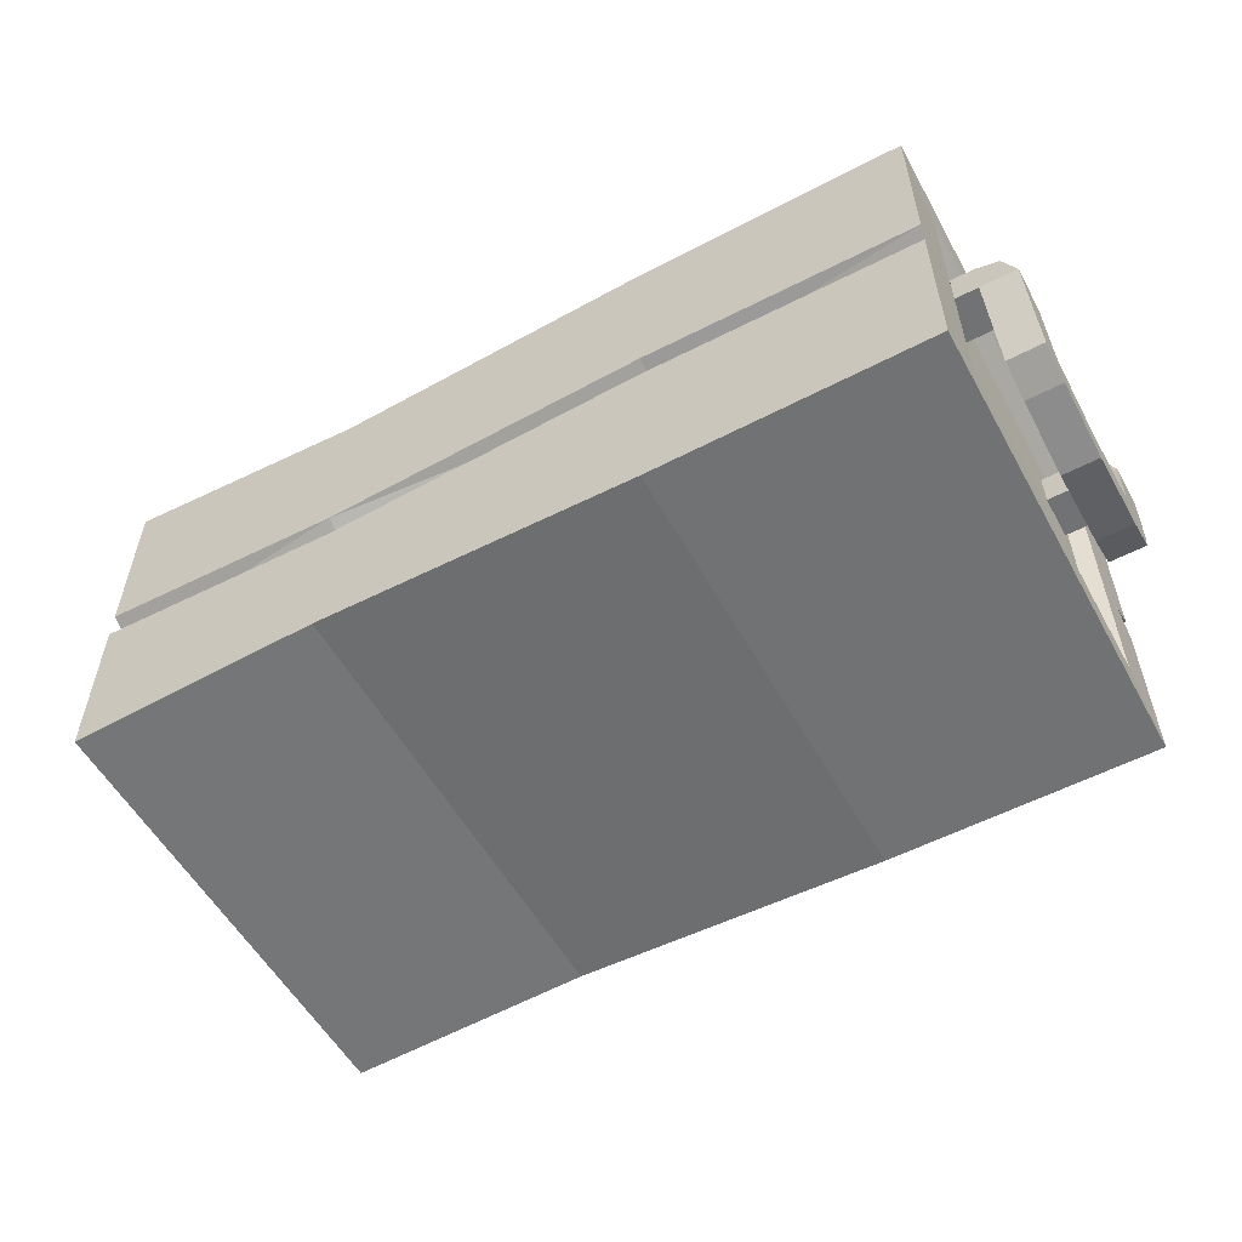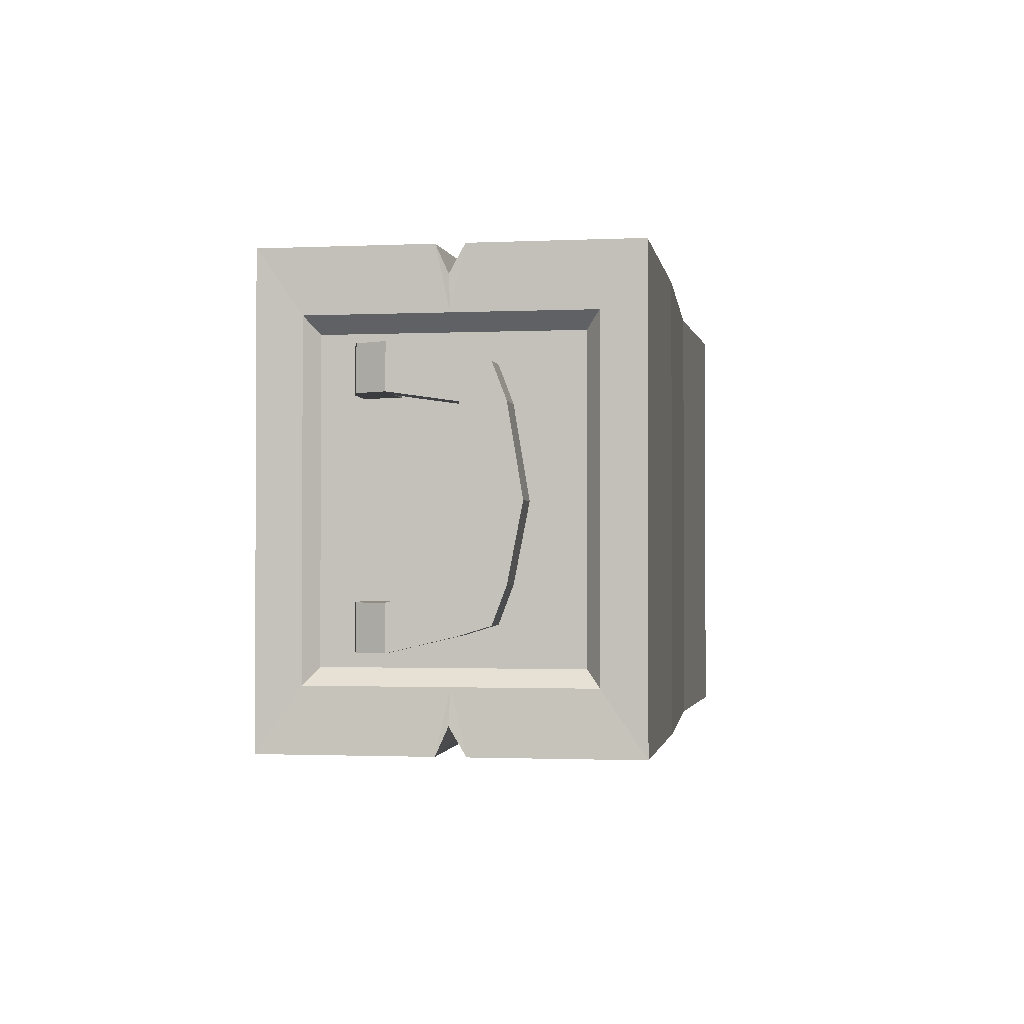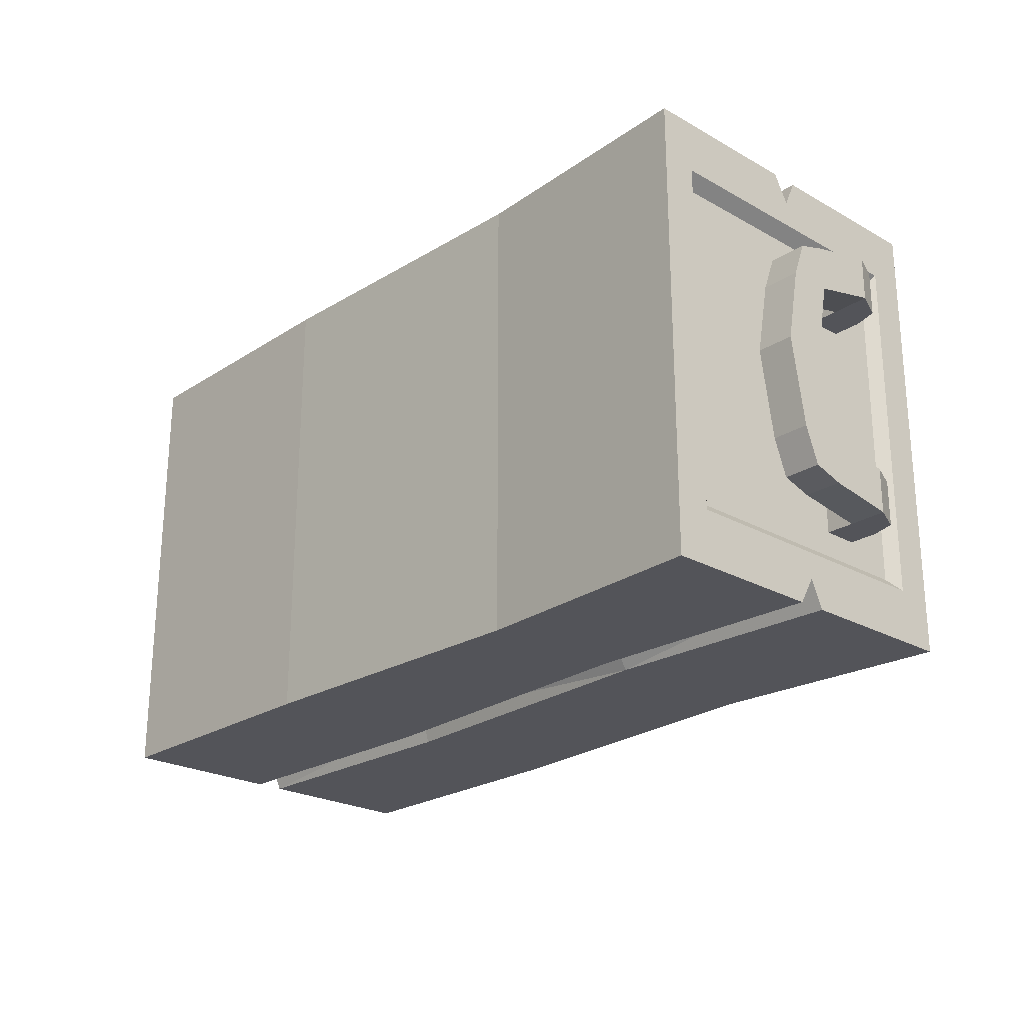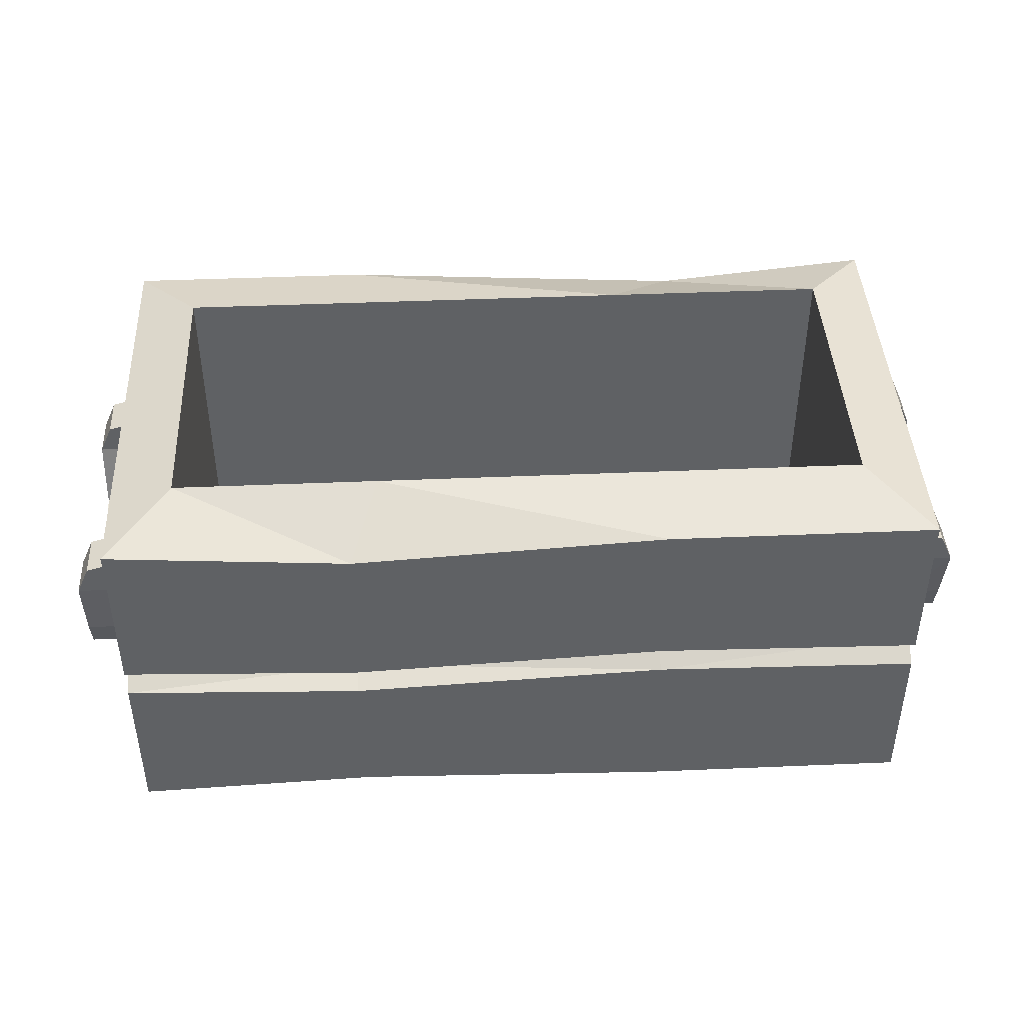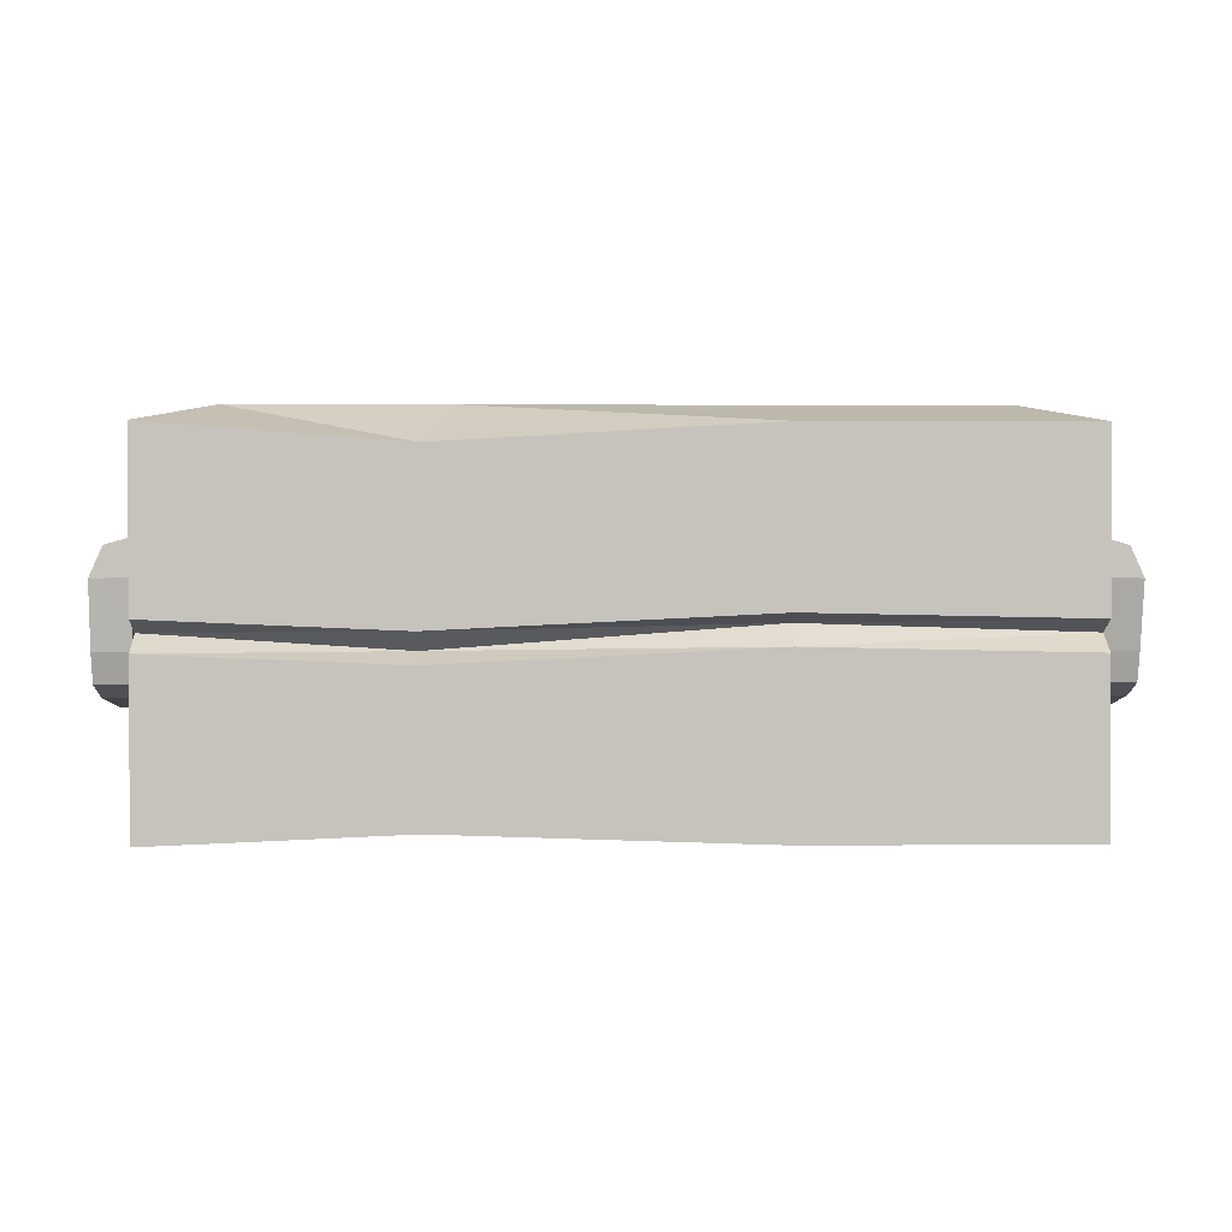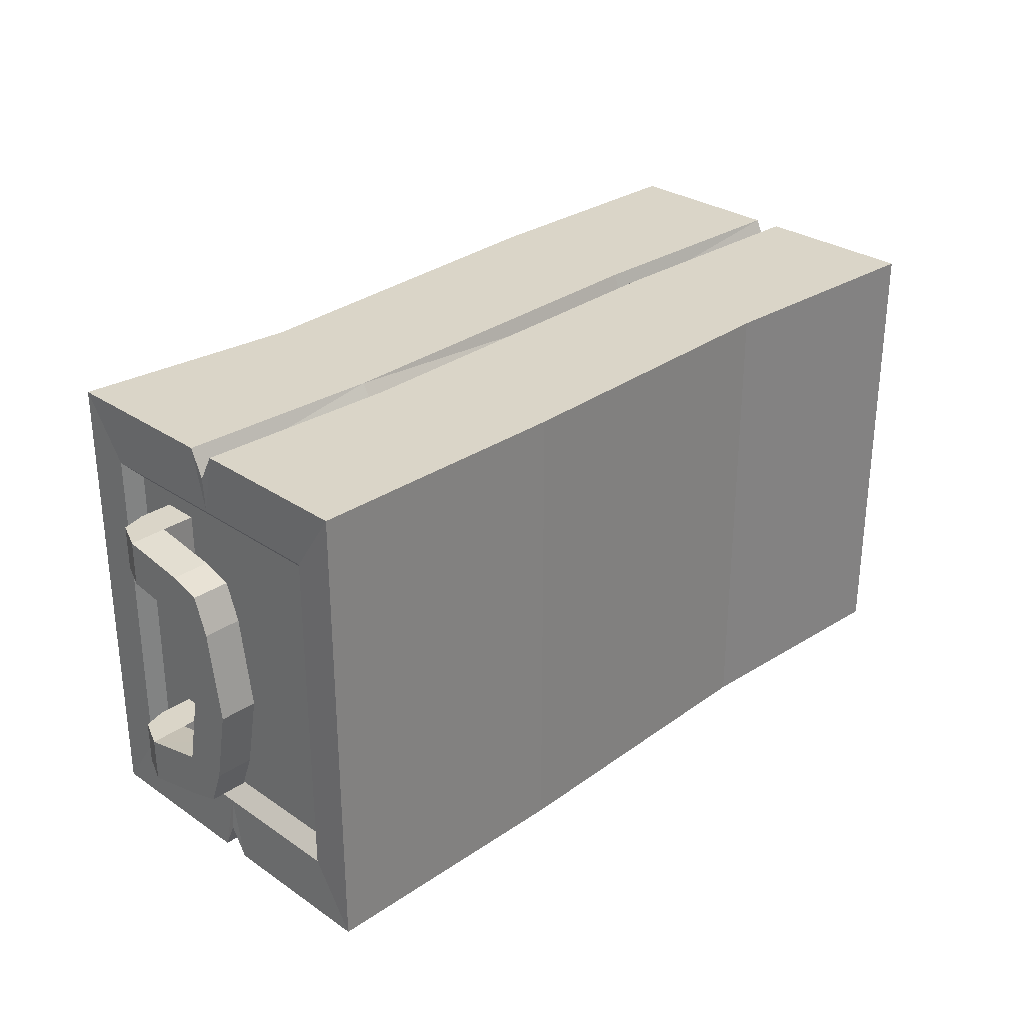
<metadata>
{"format":"obj","ext":"obj","renderer":"f3d","projection":"perspective","resolution":1024,"background":"white","views":[{"elev":-55.4,"azim":-151.2,"up":"+Y"},{"elev":-1.6,"azim":-80.8,"up":"+Z"},{"elev":-23.8,"azim":46.9,"up":"+Z"},{"elev":42.8,"azim":177.1,"up":"+Y"},{"elev":1.4,"azim":178.6,"up":"+Y"},{"elev":29.4,"azim":-44.9,"up":"+Z"}]}
</metadata>
<code>
v -58.77 0 32.79
v 58.83 0 32.79
v -58.77 50.94 32.79
v 58.83 50.94 32.79
v -58.77 50.94 -32.79
v 58.83 50.94 -32.79
v -58.77 0 -32.79
v 58.83 0 -32.79
v -58.77 25.47 28.87
v -58.77 25.47 -28.87
v 58.83 25.47 -28.87
v 58.83 25.47 28.87
v -58.77 27.25 32.79
v -58.77 27.23 -32.79
v 58.83 27.23 -32.79
v 58.83 27.25 32.79
v -58.77 23.3 32.79
v -58.77 23.14 -32.79
v 58.83 23.14 -32.79
v 58.83 23.3 32.79
v 58.83 5.123 -25.14
v 58.83 5.123 25.14
v 58.83 25.22 -25.14
v 58.83 25.31 25.14
v 58.83 45.73 -25.14
v 58.83 45.73 25.14
v 57.09 6.527 -23.4
v 57.09 6.527 23.4
v 57.09 25.43 -23.4
v 57.09 25.43 23.4
v 57.09 44.33 -23.4
v 57.09 44.33 23.4
v -49.59 53.6 21.41
v 49.65 53.6 21.41
v 49.65 53.6 -21.41
v -49.59 53.6 -21.41
v -49.59 15.33 21.41
v 49.65 15.33 21.41
v 49.65 15.33 -21.41
v -49.59 15.33 -21.41
v -58.63 6.1 -23.93
v -58.63 6.1 23.93
v -58.63 25.31 23.93
v -58.63 25.22 -23.93
v -58.63 44.75 23.93
v -58.63 44.75 -23.93
v -56.44 7.967 -21.61
v -56.44 7.967 21.61
v -56.44 25.43 21.61
v -56.44 25.43 -21.61
v -56.44 42.89 21.61
v -56.44 42.89 -21.61
v -20.55 50.94 -32.79
v -20.7 28 -32.79
v -20.7 26.65 -28.87
v -20.7 23.91 -32.79
v -20.55 0 -32.79
v -20.55 0 32.79
v -29.89 22.24 32.79
v -29.89 23.79 28.87
v -29.89 26.18 32.79
v -27.08 47.79 32.79
v -17.34 53.6 21.41
v -17.34 15.33 21.41
v -17.34 15.33 -21.41
v -17.34 53.6 -21.41
v 24.14 50.94 32.79
v 20.38 53.6 21.41
v 20.38 15.33 21.41
v 20.38 15.33 -21.41
v 20.38 53.6 -21.41
v 24.32 48.34 -32.79
v 24.74 25.78 -32.79
v 24.74 23.27 -28.87
v 24.74 21.69 -32.79
v 24.14 1.476 -32.79
v 24.14 1.476 32.79
v 24.14 24.08 32.79
v 24.14 26.7 28.87
v 24.14 28.03 32.79
v -66.31 16.7 11.84
v -61.05 16.7 11.84
v -66.31 22.75 11.84
v -61.05 22.75 11.84
v -66.31 22.75 -10.87
v -61.05 22.75 -10.87
v -66.31 16.7 -10.87
v -61.05 16.7 -10.87
v -66.31 18.61 16.85
v -61.05 18.61 16.85
v -61.05 22.75 18.12
v -66.31 22.75 18.12
v -66.31 22.75 -17.15
v -61.05 22.75 -17.15
v -61.05 18.61 -15.87
v -66.31 18.61 -15.87
v -66.31 32.01 13.21
v -61.05 32.1 13.21
v -66.31 32.01 19.49
v -61.05 32.1 19.49
v -66.31 32.01 -13.07
v -61.05 32.1 -13.07
v -61.05 32.1 -19.35
v -66.31 32.01 -19.35
v -64.44 36.18 13.21
v -61.05 37.16 13.21
v -64.44 36.18 19.49
v -61.05 37.16 19.49
v -64.44 36.18 -13.07
v -61.05 37.16 -13.07
v -61.05 37.16 -19.35
v -64.44 36.18 -19.35
v -56.44 32.1 13.21
v -56.44 32.1 19.49
v -56.44 37.16 13.21
v -56.44 37.16 19.49
v -56.44 32.1 -13.07
v -56.44 32.1 -19.35
v -56.44 37.16 -19.35
v -56.44 37.16 -13.07
v -66.31 20.71 -0.4067
v -66.31 14.67 -0.4067
v -61.05 14.67 -0.4067
v -61.05 20.71 -0.4067
v 66.31 16.7 -12.17
v 61.05 16.7 -12.17
v 66.31 22.75 -12.17
v 61.05 22.75 -12.17
v 66.31 22.75 10.54
v 61.05 22.75 10.54
v 66.31 16.7 10.54
v 61.05 16.7 10.54
v 66.31 18.61 -17.17
v 61.05 18.61 -17.17
v 61.05 22.75 -18.44
v 66.31 22.75 -18.44
v 66.31 22.75 16.82
v 61.05 22.75 16.82
v 61.05 18.61 15.55
v 66.31 18.61 15.55
v 66.31 32.01 -13.53
v 61.05 32.1 -13.53
v 66.31 32.01 -19.81
v 61.05 32.1 -19.81
v 66.31 32.01 12.74
v 61.05 32.1 12.74
v 61.05 32.1 19.02
v 66.31 32.01 19.02
v 64.44 36.18 -13.53
v 61.05 37.16 -13.53
v 64.44 36.18 -19.81
v 61.05 37.16 -19.81
v 64.44 36.18 12.74
v 61.05 37.16 12.74
v 61.05 37.16 19.02
v 64.44 36.18 19.02
v 56.44 32.1 -13.53
v 56.44 32.1 -19.81
v 56.44 37.16 -13.53
v 56.44 37.16 -19.81
v 56.44 32.1 12.74
v 56.44 32.1 19.02
v 56.44 37.16 19.02
v 56.44 37.16 12.74
v 66.31 20.71 0.08236
v 66.31 14.67 0.08236
v 61.05 14.67 0.08236
v 61.05 20.71 0.08236
f 58 59 1
f 1 59 17
f 37 64 40
f 40 64 65
f 56 57 18
f 18 57 7
f 7 57 1
f 1 57 58
f 28 27 30
f 30 27 29
f 47 48 50
f 50 48 49
f 50 49 52
f 52 49 51
f 10 14 55
f 55 14 54
f 30 29 32
f 32 29 31
f 13 9 61
f 61 9 60
f 14 5 54
f 54 5 53
f 3 13 62
f 62 13 61
f 55 56 10
f 10 56 18
f 59 60 17
f 17 60 9
f 2 8 22
f 22 8 21
f 8 19 21
f 21 19 23
f 2 22 20
f 20 22 24
f 11 15 23
f 16 12 24
f 6 25 15
f 15 25 23
f 6 4 25
f 25 4 26
f 4 16 26
f 26 16 24
f 19 11 23
f 12 20 24
f 22 21 28
f 28 21 27
f 21 23 27
f 27 23 29
f 29 23 31
f 31 23 25
f 25 26 31
f 31 26 32
f 30 32 24
f 24 32 26
f 30 24 28
f 28 24 22
f 3 62 33
f 33 62 63
f 4 6 34
f 34 6 35
f 66 53 36
f 36 53 5
f 5 3 36
f 36 3 33
f 33 63 37
f 37 63 64
f 34 35 38
f 38 35 39
f 66 36 65
f 65 36 40
f 36 33 40
f 40 33 37
f 1 42 7
f 7 42 41
f 43 42 17
f 17 42 1
f 7 41 18
f 18 41 44
f 13 43 9
f 10 44 14
f 3 45 13
f 13 45 43
f 5 46 3
f 3 46 45
f 44 46 14
f 14 46 5
f 9 43 17
f 18 44 10
f 41 42 47
f 47 42 48
f 42 43 48
f 48 43 49
f 49 43 51
f 51 43 45
f 45 46 51
f 51 46 52
f 50 52 44
f 44 52 46
f 50 44 47
f 47 44 41
f 73 54 72
f 72 54 53
f 74 55 73
f 73 55 54
f 55 74 56
f 56 74 75
f 57 56 76
f 76 56 75
f 58 57 77
f 77 57 76
f 59 58 78
f 78 58 77
f 59 78 60
f 60 78 79
f 80 61 79
f 79 61 60
f 61 80 62
f 62 80 67
f 62 67 63
f 63 67 68
f 64 63 69
f 69 63 68
f 65 64 70
f 70 64 69
f 71 66 70
f 70 66 65
f 72 53 71
f 71 53 66
f 68 67 34
f 34 67 4
f 69 68 38
f 38 68 34
f 70 69 39
f 39 69 38
f 35 71 39
f 39 71 70
f 6 72 35
f 35 72 71
f 73 72 15
f 15 72 6
f 74 73 11
f 11 73 15
f 75 74 19
f 19 74 11
f 76 75 8
f 8 75 19
f 77 76 2
f 2 76 8
f 78 77 20
f 20 77 2
f 79 78 12
f 12 78 20
f 80 79 16
f 16 79 12
f 67 80 4
f 4 80 16
f 89 90 92
f 92 90 91
f 83 84 121
f 121 84 124
f 93 94 96
f 96 94 95
f 122 123 81
f 81 123 82
f 123 124 82
f 82 124 84
f 122 81 121
f 121 81 83
f 81 82 89
f 89 82 90
f 82 84 90
f 90 84 91
f 106 105 108
f 108 105 107
f 81 89 83
f 83 89 92
f 109 110 112
f 112 110 111
f 88 95 86
f 86 95 94
f 88 87 95
f 95 87 96
f 87 85 96
f 96 85 93
f 83 97 84
f 84 97 98
f 83 92 97
f 97 92 99
f 92 91 99
f 99 91 100
f 84 98 91
f 91 98 100
f 85 86 101
f 101 86 102
f 86 94 102
f 102 94 103
f 93 104 94
f 94 104 103
f 85 101 93
f 93 101 104
f 97 105 98
f 98 105 106
f 97 99 105
f 105 99 107
f 99 100 107
f 107 100 108
f 101 102 109
f 109 102 110
f 104 112 103
f 103 112 111
f 104 101 112
f 112 101 109
f 100 98 114
f 114 98 113
f 98 106 113
f 113 106 115
f 106 108 115
f 115 108 116
f 108 100 116
f 116 100 114
f 102 103 117
f 117 103 118
f 103 111 118
f 118 111 119
f 111 110 119
f 119 110 120
f 110 102 120
f 120 102 117
f 122 121 87
f 87 121 85
f 87 88 122
f 122 88 123
f 123 88 124
f 124 88 86
f 121 124 85
f 85 124 86
f 133 134 136
f 136 134 135
f 127 128 165
f 165 128 168
f 137 138 140
f 140 138 139
f 166 167 125
f 125 167 126
f 167 168 126
f 126 168 128
f 166 125 165
f 165 125 127
f 125 126 133
f 133 126 134
f 126 128 134
f 134 128 135
f 150 149 152
f 152 149 151
f 125 133 127
f 127 133 136
f 153 154 156
f 156 154 155
f 132 139 130
f 130 139 138
f 132 131 139
f 139 131 140
f 131 129 140
f 140 129 137
f 127 141 128
f 128 141 142
f 127 136 141
f 141 136 143
f 136 135 143
f 143 135 144
f 128 142 135
f 135 142 144
f 129 130 145
f 145 130 146
f 130 138 146
f 146 138 147
f 137 148 138
f 138 148 147
f 129 145 137
f 137 145 148
f 141 149 142
f 142 149 150
f 141 143 149
f 149 143 151
f 143 144 151
f 151 144 152
f 145 146 153
f 153 146 154
f 148 156 147
f 147 156 155
f 148 145 156
f 156 145 153
f 144 142 158
f 158 142 157
f 142 150 157
f 157 150 159
f 150 152 159
f 159 152 160
f 152 144 160
f 160 144 158
f 146 147 161
f 161 147 162
f 147 155 162
f 162 155 163
f 155 154 163
f 163 154 164
f 154 146 164
f 164 146 161
f 166 165 131
f 131 165 129
f 131 132 166
f 166 132 167
f 167 132 168
f 168 132 130
f 165 168 129
f 129 168 130

</code>
